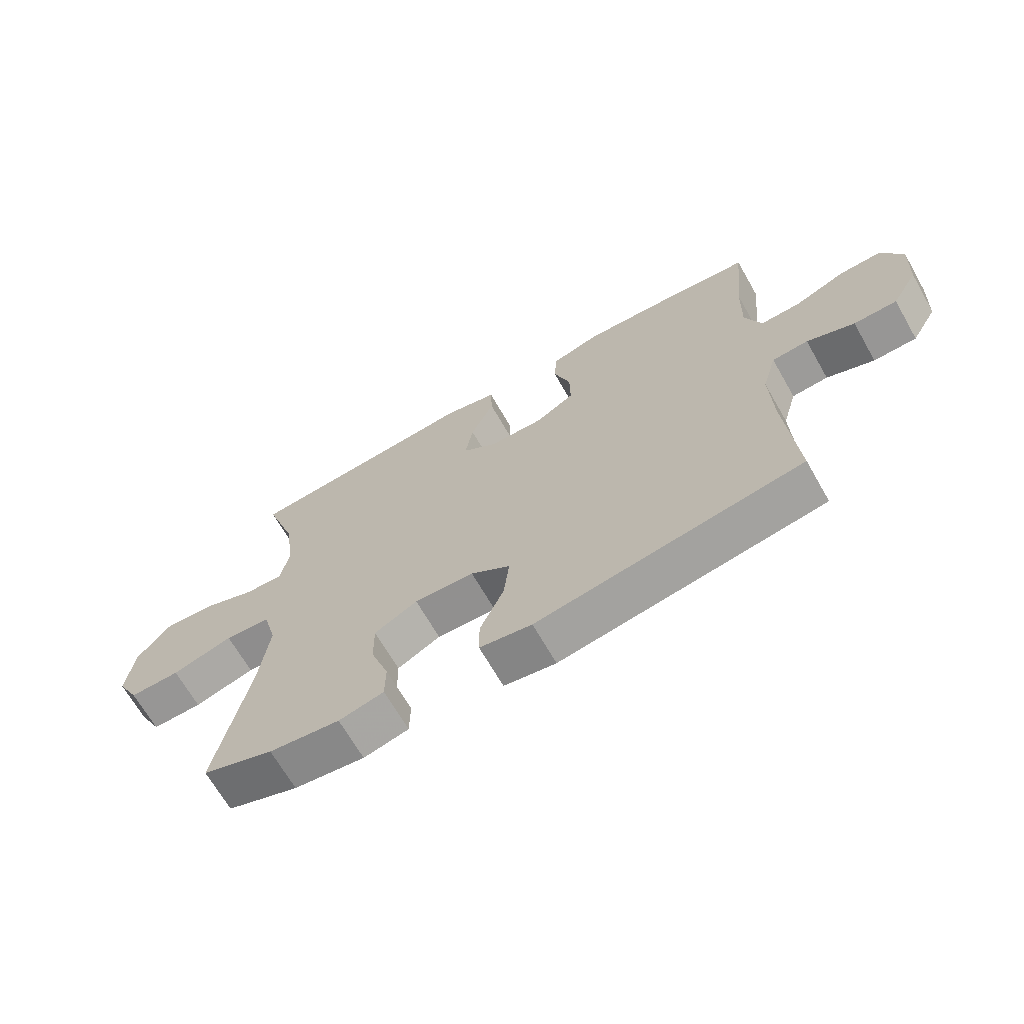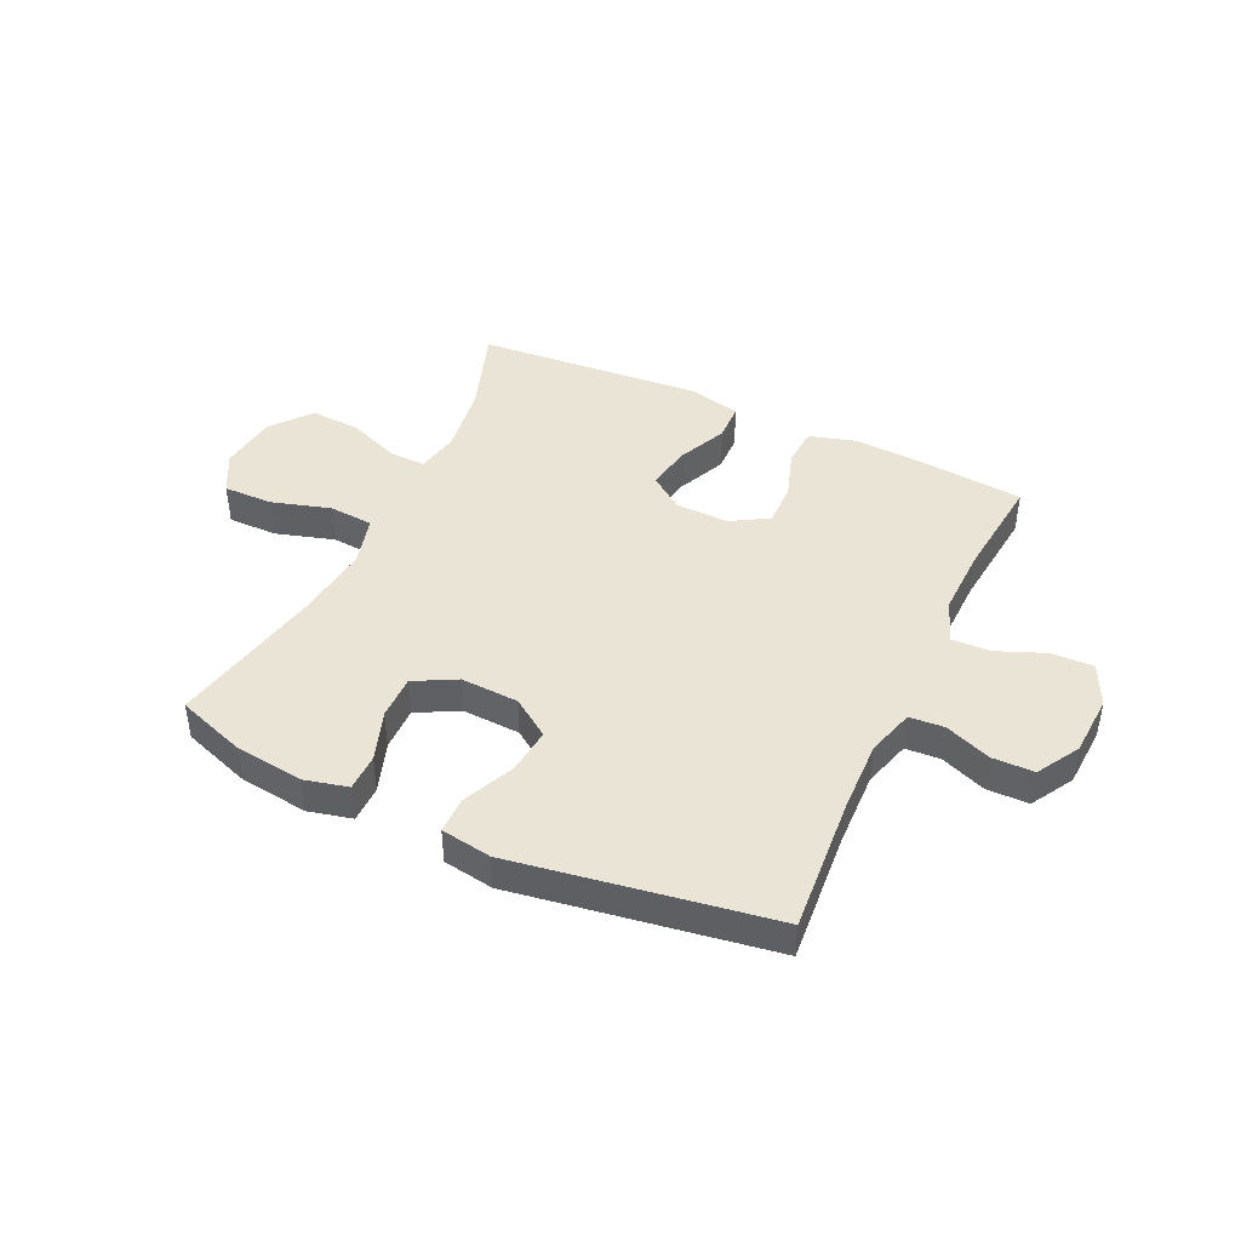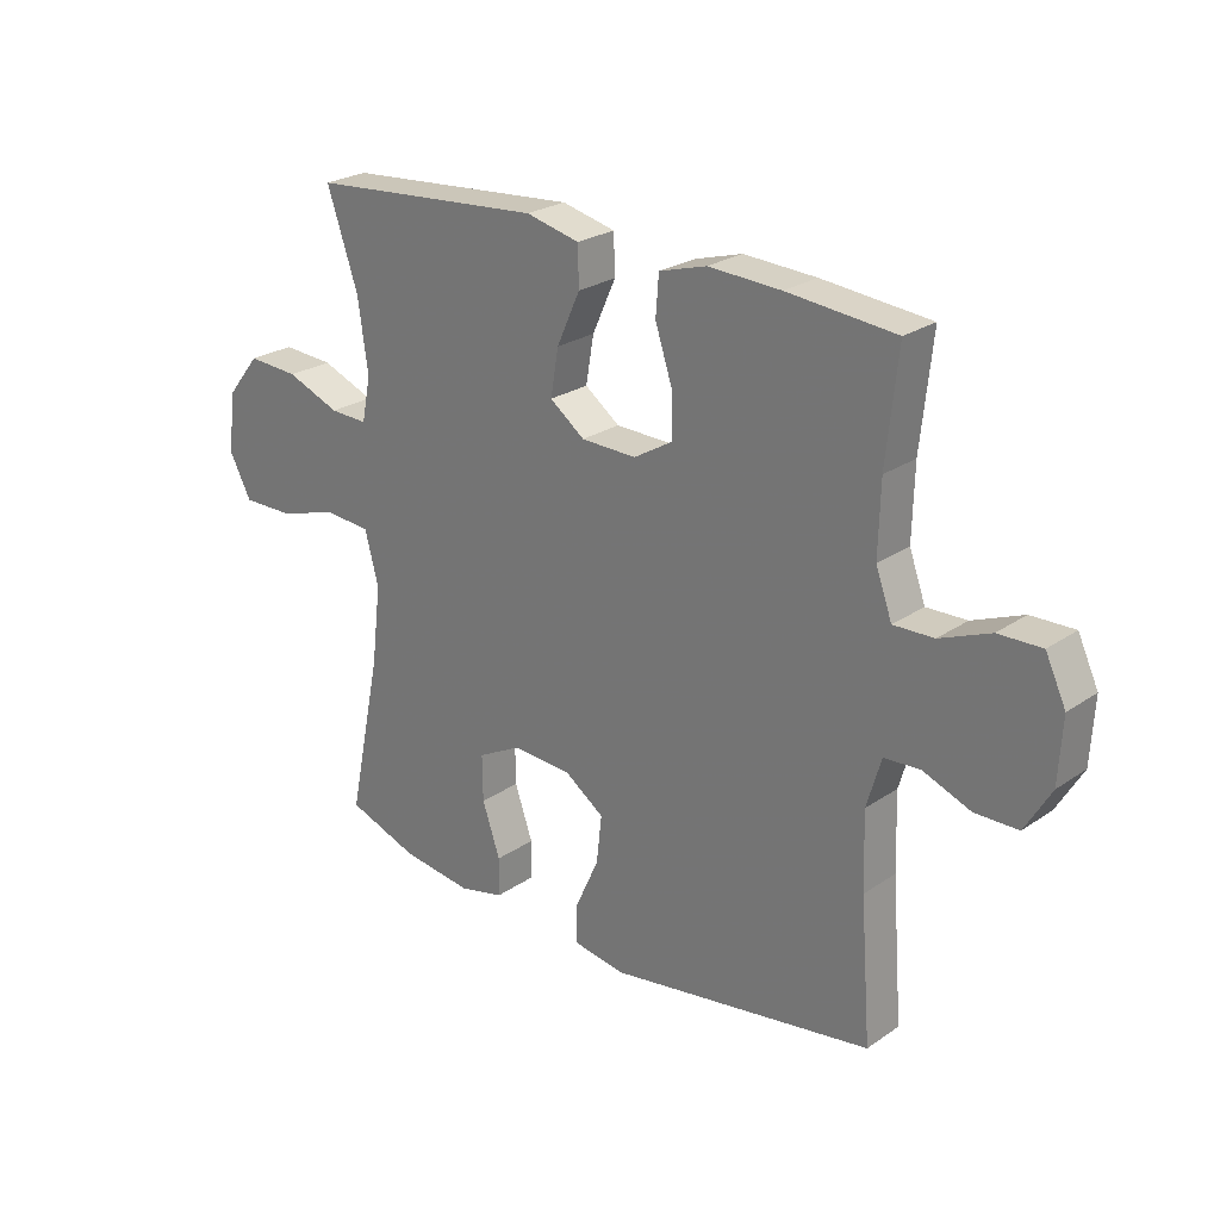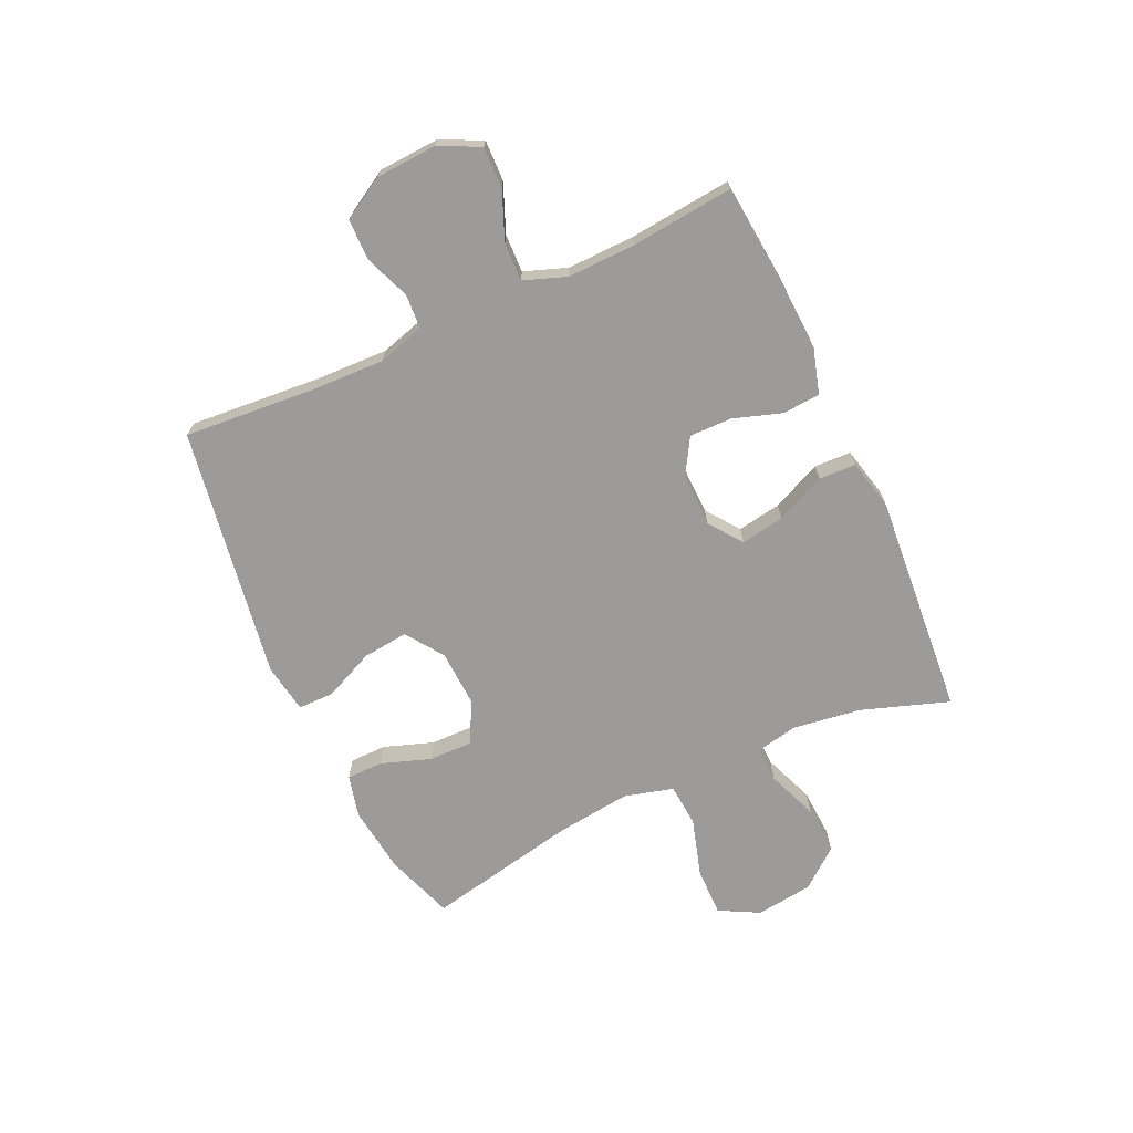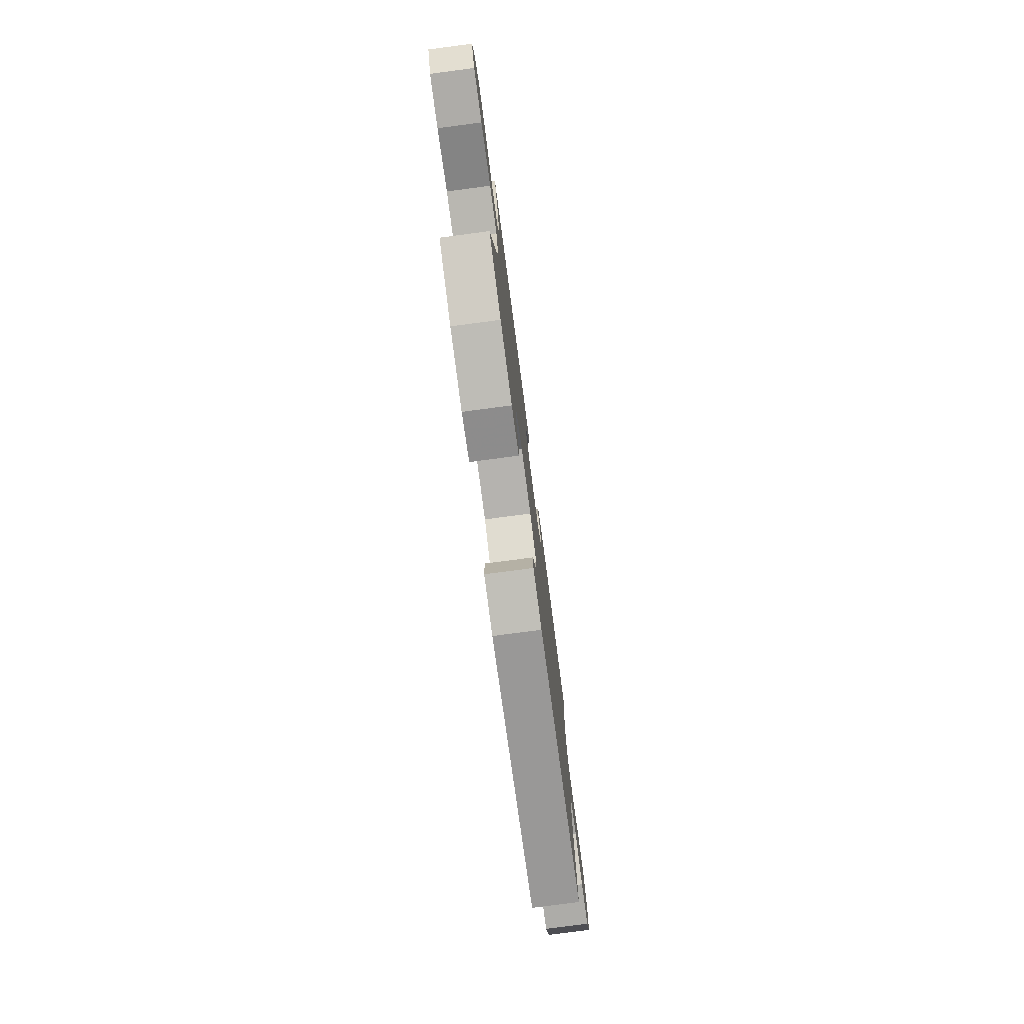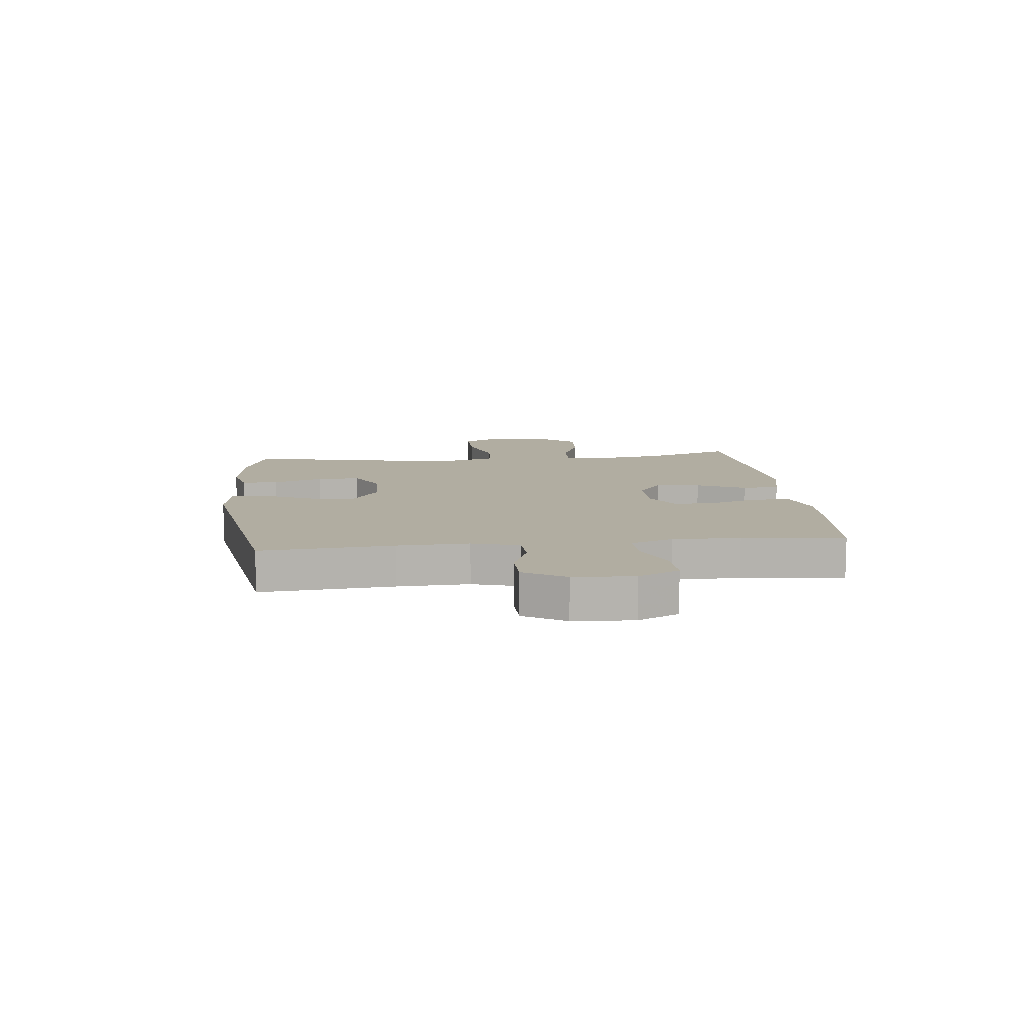
<metadata>
{"format":"obj","ext":"obj","renderer":"f3d","projection":"perspective","resolution":1024,"background":"white","views":[{"elev":-67.5,"azim":-150.2,"up":"+Z"},{"elev":43.8,"azim":-155.0,"up":"+Y"},{"elev":24.7,"azim":-137.9,"up":"+Z"},{"elev":-69.8,"azim":-65.4,"up":"+Y"},{"elev":-77.5,"azim":97.5,"up":"+Z"},{"elev":10.4,"azim":-96.3,"up":"+Y"}]}
</metadata>
<code>
v -0.5 0.07 -0.5
v -0.482 0.07 -0.268
v -0.478 0.07 -0.142
v -0.502 0.07 -0.06
v -0.562 0.07 -0.056
v -0.641 0.07 -0.087
v -0.713 0.07 -0.086
v -0.756 0.07 -0.013
v -0.762 0.07 0.093
v -0.728 0.07 0.165
v -0.656 0.07 0.163
v -0.572 0.07 0.129
v -0.505 0.07 0.127
v -0.478 0.07 0.202
v -0.481 0.07 0.32
v -0.5 0.07 0.5
v -0.32 0.07 0.517
v -0.199 0.07 0.523
v -0.12 0.07 0.5
v -0.115 0.07 0.434
v -0.143 0.07 0.349
v -0.144 0.07 0.275
v -0.08 0.07 0.237
v 0.012 0.07 0.239
v 0.07 0.07 0.282
v 0.057 0.07 0.359
v 0.018 0.07 0.445
v 0.02 0.07 0.51
v 0.109 0.07 0.531
v 0.5 0.07 0.5
v 0.448 0.07 0.347
v 0.431 0.07 0.228
v 0.446 0.07 0.154
v 0.509 0.07 0.156
v 0.598 0.07 0.191
v 0.684 0.07 0.196
v 0.739 0.07 0.128
v 0.752 0.07 0.028
v 0.715 0.07 -0.042
v 0.63 0.07 -0.041
v 0.528 0.07 -0.011
v 0.452 0.07 -0.017
v 0.429 0.07 -0.103
v 0.445 0.07 -0.234
v 0.5 0.07 -0.5
v 0.381 0.07 -0.542
v 0.263 0.07 -0.557
v 0.188 0.07 -0.539
v 0.187 0.07 -0.475
v 0.217 0.07 -0.388
v 0.218 0.07 -0.312
v 0.146 0.07 -0.274
v 0.046 0.07 -0.279
v -0.02 0.07 -0.325
v -0.011 0.07 -0.405
v 0.029 0.07 -0.493
v 0.029 0.07 -0.556
v -0.058 0.07 -0.57
v -0.5 0 -0.5
v -0.482 0 -0.268
v -0.478 0 -0.142
v -0.502 0 -0.06
v -0.562 0 -0.056
v -0.641 0 -0.087
v -0.713 0 -0.086
v -0.756 0 -0.013
v -0.762 0 0.093
v -0.728 0 0.165
v -0.656 0 0.163
v -0.572 0 0.129
v -0.505 0 0.127
v -0.478 0 0.202
v -0.481 0 0.32
v -0.5 0 0.5
v -0.32 0 0.517
v -0.199 0 0.523
v -0.12 0 0.5
v -0.115 0 0.434
v -0.143 0 0.349
v -0.144 0 0.275
v -0.08 0 0.237
v 0.012 0 0.239
v 0.07 0 0.282
v 0.057 0 0.359
v 0.018 0 0.445
v 0.02 0 0.51
v 0.109 0 0.531
v 0.5 0 0.5
v 0.448 0 0.347
v 0.431 0 0.228
v 0.446 0 0.154
v 0.509 0 0.156
v 0.598 0 0.191
v 0.684 0 0.196
v 0.739 0 0.128
v 0.752 0 0.028
v 0.715 0 -0.042
v 0.63 0 -0.041
v 0.528 0 -0.011
v 0.452 0 -0.017
v 0.429 0 -0.103
v 0.445 0 -0.234
v 0.5 0 -0.5
v 0.381 0 -0.542
v 0.263 0 -0.557
v 0.188 0 -0.539
v 0.187 0 -0.475
v 0.217 0 -0.388
v 0.218 0 -0.312
v 0.146 0 -0.274
v 0.046 0 -0.279
v -0.02 0 -0.325
v -0.011 0 -0.405
v 0.029 0 -0.493
v 0.029 0 -0.556
v -0.058 0 -0.57
f 55 56 57 58
f 54 55 58 1
f 53 54 1 2
f 52 53 2 3
f 47 48 49 50
f 47 50 51
f 44 45 46 47
f 43 44 47 51
f 42 43 51 52
f 38 39 40 41
f 38 41 42
f 37 38 42
f 34 35 36 37
f 33 34 37 42
f 32 33 42 52
f 28 29 30 31
f 26 27 28 31
f 25 26 31 32
f 24 25 32 52
f 18 19 20 21
f 18 21 22
f 15 16 17 18
f 14 15 18 22
f 13 14 22 23
f 9 10 11 12
f 9 12 13
f 8 9 13
f 5 6 7 8
f 4 5 8 13
f 13 23 24 52
f 3 4 13 52
f 116 115 114 113
f 59 116 113 112
f 60 59 112 111
f 61 60 111 110
f 108 107 106 105
f 109 108 105
f 105 104 103 102
f 109 105 102 101
f 110 109 101 100
f 99 98 97 96
f 100 99 96
f 100 96 95
f 95 94 93 92
f 100 95 92 91
f 110 100 91 90
f 89 88 87 86
f 89 86 85 84
f 90 89 84 83
f 110 90 83 82
f 79 78 77 76
f 80 79 76
f 76 75 74 73
f 80 76 73 72
f 81 80 72 71
f 70 69 68 67
f 71 70 67
f 71 67 66
f 66 65 64 63
f 71 66 63 62
f 110 82 81 71
f 110 71 62 61
f 1 59 60 2
f 2 60 61 3
f 3 61 62 4
f 4 62 63 5
f 5 63 64 6
f 6 64 65 7
f 7 65 66 8
f 8 66 67 9
f 9 67 68 10
f 10 68 69 11
f 11 69 70 12
f 12 70 71 13
f 13 71 72 14
f 14 72 73 15
f 15 73 74 16
f 16 74 75 17
f 17 75 76 18
f 18 76 77 19
f 19 77 78 20
f 20 78 79 21
f 21 79 80 22
f 22 80 81 23
f 23 81 82 24
f 24 82 83 25
f 25 83 84 26
f 26 84 85 27
f 27 85 86 28
f 28 86 87 29
f 29 87 88 30
f 30 88 89 31
f 31 89 90 32
f 32 90 91 33
f 33 91 92 34
f 34 92 93 35
f 35 93 94 36
f 36 94 95 37
f 37 95 96 38
f 38 96 97 39
f 39 97 98 40
f 40 98 99 41
f 41 99 100 42
f 42 100 101 43
f 43 101 102 44
f 44 102 103 45
f 45 103 104 46
f 46 104 105 47
f 47 105 106 48
f 48 106 107 49
f 49 107 108 50
f 50 108 109 51
f 51 109 110 52
f 52 110 111 53
f 53 111 112 54
f 54 112 113 55
f 55 113 114 56
f 56 114 115 57
f 57 115 116 58
f 58 116 59 1

</code>
